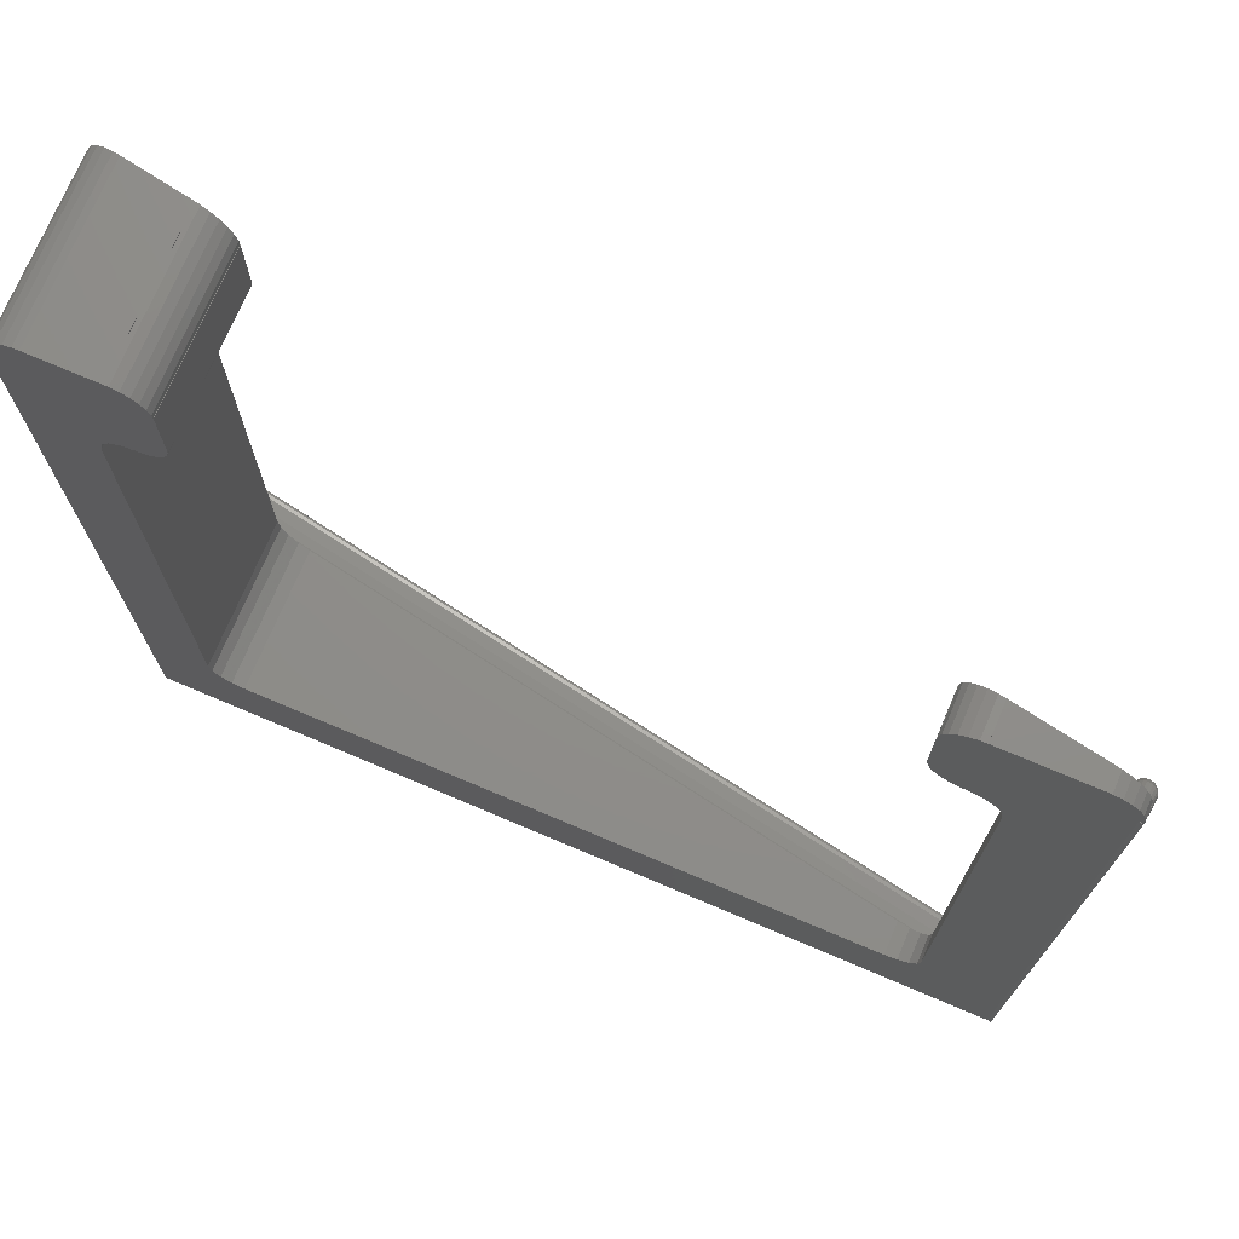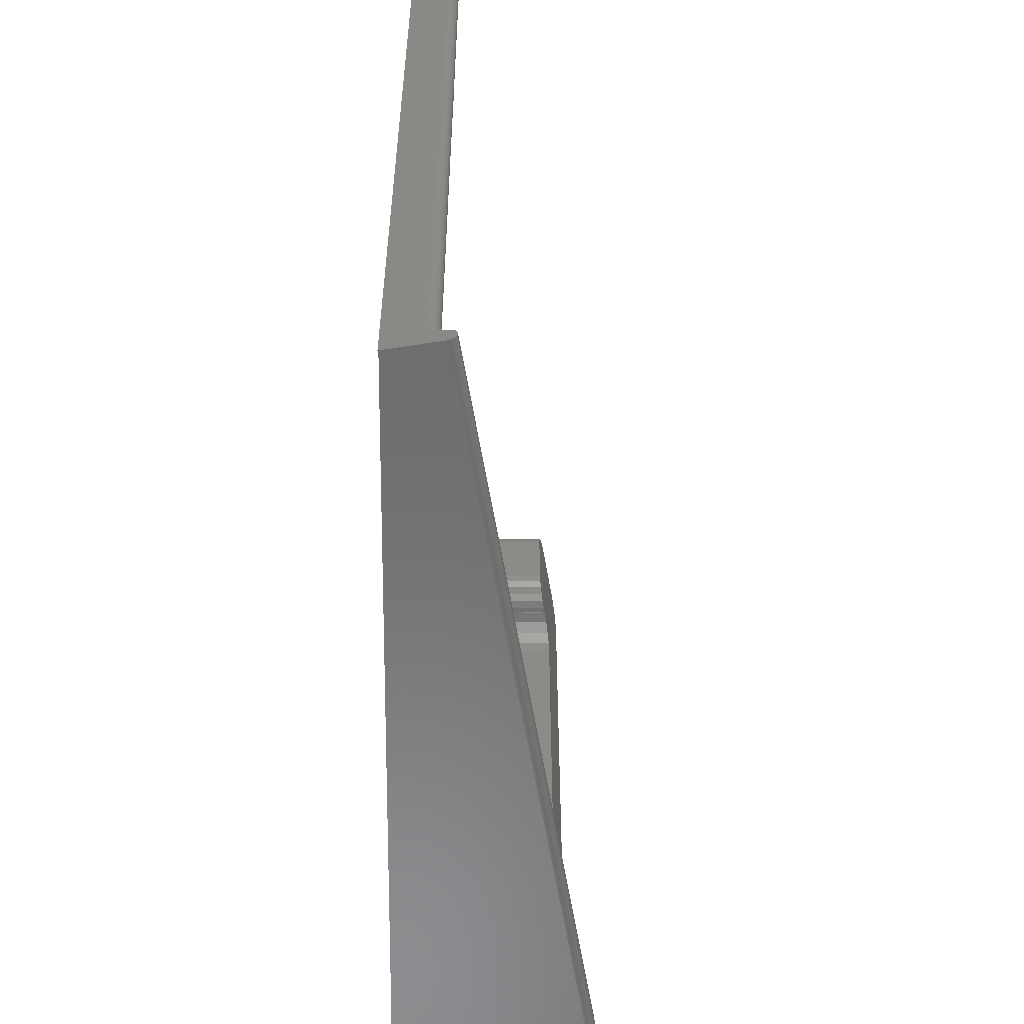
<metadata>
{"format":"stl","ext":"stl","renderer":"f3d","projection":"perspective","resolution":1024,"background":"white","views":[{"elev":73.4,"azim":-157.0,"up":"+Y"},{"elev":-57.5,"azim":-90.7,"up":"+Y"}]}
</metadata>
<code>
# stl→obj: 377 verts, 778 faces
v -1.613 -0.8629 9.149
v -1.613 -0.5371 9.149
v -1.599 -1.179 9.069
v -1.599 -0.2214 9.069
v -1.572 0.06412 8.914
v -1.533 0.3017 8.695
v -1.524 0.3338 8.645
v -1.427 0.4405 8.094
v -1.389 0.5435 7.878
v -1.389 -1.992 7.878
v -1.431 -1.977 8.118
v -1.485 -1.876 8.424
v -1.533 -1.702 8.695
v -1.572 -1.464 8.914
v 129.7 -0.8629 32.31
v 129.7 -0.5371 32.31
v 129.7 -1.179 32.23
v 129.8 -1.464 32.07
v 129.8 -1.702 31.85
v 129.8 -1.876 31.58
v 129.9 -1.977 31.27
v 130 -1.997 30.95
v 129.9 -1.992 31.03
v -1.389 -2 7.878
v 129.9 -2 31.03
v 0 -2 0
v -1.073 1.401 6.084
v -0.7709 2.839 4.372
v -0.5406 4.664 3.066
v -0.3964 6.762 2.248
v -0.3473 9 1.97
v 0 9 0
v 129.9 0.4405 31.25
v 130 0.5929 30.93
v 130.3 1.401 29.24
v 1.717 1.401 6.576
v 1.496 1.271 6.818
v 1.494 1.27 6.819
v 1.493 1.269 6.82
v 1.181 1.149 7.024
v 1.18 1.149 7.025
v 1.178 1.148 7.026
v 0.8254 1.064 7.146
v 0.8238 1.064 7.146
v 0.8221 1.063 7.147
v 0.4505 1.02 7.175
v 0.4489 1.02 7.175
v 0.4472 1.02 7.175
v 0.08018 1.02 7.11
v 0.07858 1.02 7.11
v 0.07705 1.02 7.109
v -0.2623 1.063 6.955
v -0.2638 1.064 6.955
v -0.2652 1.064 6.954
v -0.5555 1.148 6.72
v -0.5569 1.149 6.719
v -0.781 1.269 6.42
v -0.5581 1.149 6.717
v -0.7821 1.27 6.418
v -0.783 1.271 6.416
v -0.908 1.401 6.113
v 129.8 0.3338 31.8
v 129.8 0.3017 31.85
v 129.8 0.06412 32.07
v 129.7 -0.2214 32.23
v 130 -1.936 30.64
v 130.1 -1.798 30.35
v 130.1 -1.59 30.1
v 130.1 -1.326 29.91
v 130.2 -1.023 29.79
v 130.2 -0.7 29.75
v 130.2 -0.3767 29.79
v 130.1 -0.07372 29.91
v 130.1 0.1899 30.1
v 130.1 0.3976 30.35
v 130 0.5364 30.64
v 131 -2 25.22
v 131 8.22 25.22
v 130.9 6.762 25.4
v 130.8 4.664 26.22
v 130.6 2.839 27.53
v 131 -2 0.1
v 0.5671 -2 0.1
v 131 -2 25.23
v 0.0001887 9 3.327e-05
v 0.002954 126.3 0.0005209
v 0.02333 126.4 0.004114
v 0.07189 126.7 0.01268
v 0.1301 126.8 0.02295
v 0.2304 127 0.04063
v 0.4658 127.4 0.08214
v 0.5671 127.4 0.1
v -0.3471 9 1.97
v -0.3963 6.762 2.248
v -0.5405 4.664 3.066
v -0.7708 2.839 4.372
v -0.9246 1.432 6.072
v -0.9254 1.433 6.07
v -0.9258 1.435 6.068
v -0.9775 1.727 5.701
v -0.9777 1.729 5.698
v -0.9776 1.731 5.695
v -0.9364 2.037 5.327
v -0.8703 2.365 4.936
v -0.8694 2.369 4.931
v -0.869 2.371 4.929
v -0.8668 2.382 4.916
v -0.8637 2.397 4.899
v -0.8597 2.416 4.876
v -0.8583 2.422 4.868
v -0.8642 117 6.249
v -0.7821 118 6.418
v -0.679 117 6.575
v -0.5569 118 6.719
v -0.418 117 6.845
v -0.2638 118 6.955
v -0.0975 117 7.043
v 0.07858 118 7.11
v 0.2617 117 7.154
v 0.4489 118 7.175
v 0.6372 117 7.173
v 0.8238 118 7.146
v 1.006 117 7.096
v 1.18 118 7.025
v 1.344 117 6.932
v 1.494 118 6.819
v 1.629 117 6.689
v 1.746 1.432 6.543
v 2.184 2.839 4.893
v 2.096 2.422 5.389
v 2.095 2.416 5.397
v 2.091 2.397 5.42
v 2.088 2.382 5.437
v 2.085 2.371 5.45
v 2.085 2.369 5.452
v 2.084 2.365 5.457
v 2.012 2.037 5.847
v 1.925 1.731 6.207
v 1.924 1.729 6.21
v 1.923 1.727 6.212
v 1.749 1.435 6.54
v 1.748 1.433 6.542
v 2.414 4.664 3.587
v 2.558 6.762 2.769
v 2.59 8.22 2.588
v 1.005 126.6 2.308
v 21.7 130.9 5.956
v 0.7455 126.5 2.262
v 1.113 126.6 2.327
v 111.3 118 21.76
v 111.3 117.4 21.76
v 111.6 116.2 21.82
v 15.93 112.6 4.941
v 2.518 125.2 2.575
v 2.564 124.9 2.583
v 12.85 18 4.396
v 12.85 108 4.396
v 2.588 84.85 2.587
v 2.588 73.69 2.587
v 120.8 16.09 23.42
v 119.7 14.46 23.23
v 2.36 125.7 2.547
v 2.445 125.4 2.562
v 5 133 3.012
v 0.4008 126.3 2.202
v 0.6371 126.5 2.243
v 131 128 25.23
v 112.4 131.2 21.96
v 111.8 130.1 21.84
v 130 130.9 25.06
v 111.4 128.9 21.77
v 130.6 129.8 25.16
v 4.373 133 2.902
v 0.1014 126.1 2.149
v 0.212 126.2 2.168
v 113.3 132 22.12
v 128.1 132.5 24.72
v 22.65 128 6.125
v 22.61 128 6.118
v 126 133 24.34
v 116.3 133 22.63
v 114.4 132.6 22.31
v 129.2 131.9 24.91
v 126.9 132.9 24.51
v 111.3 128 21.76
v 130.9 128.6 25.22
v 130.9 128 25.22
v 111.3 118 21.75
v 112.2 115.1 21.92
v 116.3 113 22.63
v 118 112.6 22.95
v 113.1 114.1 22.07
v 114.2 113.5 22.26
v 115.3 113.1 22.47
v 119.7 111.5 23.23
v 120.8 109.9 23.42
v 18.28 113 5.354
v 19.49 113.4 5.568
v 17.65 113 5.243
v 121.1 108 23.49
v 121.1 18 23.49
v 22.65 118 6.125
v 1.588 126.5 2.411
v 1.825 126.3 2.453
v 2.587 124.8 2.587
v 118 13.38 22.95
v 116.1 13 22.61
v 17.85 13 5.278
v 2.257 125.8 2.529
v 2.124 126.1 2.505
v 2.014 126.2 2.486
v 15.93 13.38 4.941
v 14.31 14.46 4.655
v 13.23 16.09 4.463
v 13.23 109.9 4.463
v 14.31 111.5 4.655
v 20.59 114 5.761
v 21.5 114.8 5.922
v 22.17 115.9 6.041
v 22.56 117.1 6.109
v 22.62 118 6.12
v 22.61 128.6 6.118
v 17.65 133 5.243
v 22.3 129.8 6.063
v 20.84 131.9 5.805
v 19.78 132.5 5.619
v 18.59 132.9 5.408
v 3.159 132.6 2.688
v 2.061 132 2.494
v 1.147 131.2 2.333
v 0.4759 130.1 2.215
v 0.08856 128.9 2.146
v 0.02962 128 2.136
v 115.7 133 22.52
v 0 125.9 2.131
v 0 128 2.131
v 111.3 128 21.75
v 1.48 126.5 2.392
v 1.22 126.6 2.346
v 131 128 0.1
v 0 126.3 0.1
v 0 128 0.1
v 0.003386 126.3 0.1
v 0.02962 128 0.1
v 0.08856 128.9 0.1
v 0.4759 130.1 0.1
v 0.05649 126.6 0.1
v 1.147 131.2 0.1
v 0.1111 126.8 0.1
v 0.2316 127 0.1
v 2.061 132 0.1
v 0.4627 127.3 0.1
v 5 133 0.1
v 17.65 133 0.1
v 12.85 18 0.1
v 13.23 16.09 0.1
v 14.31 14.46 0.1
v 15.93 13.38 0.1
v 17.85 13 0.1
v 116.1 13 0.1
v 118 13.38 0.1
v 119.7 14.46 0.1
v 120.8 16.09 0.1
v 121.1 18 0.1
v 126 133 0.1
v 121.1 108 0.1
v 116.3 133 0.1
v 120.8 109.9 0.1
v 111.3 128 0.1
v 119.7 111.5 0.1
v 111.3 117.4 0.1
v 118 112.6 0.1
v 113.1 114.1 0.1
v 116.3 113 0.1
v 114.2 113.5 0.1
v 115.3 113.1 0.1
v 111.3 118 0.1
v 112.2 115.1 0.1
v 111.6 116.2 0.1
v 3.159 132.6 0.1
v 4.373 133 0.1
v 111.4 128.9 0.1
v 111.8 130.1 0.1
v 112.4 131.2 0.1
v 113.3 132 0.1
v 114.4 132.6 0.1
v 115.7 133 0.1
v 126.9 132.9 0.1
v 128.1 132.5 0.1
v 129.2 131.9 0.1
v 130 130.9 0.1
v 130.6 129.8 0.1
v 130.9 128.6 0.1
v 130.9 128 0.1
v 0.22 127 0.1
v 0.1241 126.8 0.1
v 0.01194 126.4 0.1
v 18.59 132.9 0.1
v 19.78 132.5 0.1
v 20.84 131.9 0.1
v 21.7 130.9 0.1
v 22.3 129.8 0.1
v 22.61 128.6 0.1
v 22.61 128 0.1
v 22.65 128 0.1
v 22.65 118 0.1
v 22.62 118 0.1
v 22.56 117.1 0.1
v 22.17 115.9 0.1
v 21.5 114.8 0.1
v 20.59 114 0.1
v 19.49 113.4 0.1
v 18.28 113 0.1
v 17.65 113 0.1
v 15.93 112.6 0.1
v 14.31 111.5 0.1
v 13.23 109.9 0.1
v 12.85 108 0.1
v -0.1145 125.9 0.6668
v 0 126.3 0.1163
v -0.4698 124.3 2.682
v -0.7409 122.1 4.219
v -0.9358 118 5.324
v -0.9684 117 5.51
v -0.9777 118 5.698
v -0.9637 117 5.886
v -0.9254 118 6.07
v -0.6158 119.9 6.216
v -0.8026 119.8 5.899
v -0.3536 119.9 6.48
v -0.03229 120 6.673
v 0.3271 120 6.783
v 0.7024 120 6.803
v 1.07 119.9 6.731
v 1.407 119.9 6.573
v 1.748 118 6.542
v 1.691 119.8 6.339
v 1.847 117 6.382
v 1.924 118 6.21
v 1.98 117 6.029
v 2.013 118 5.844
v 2.208 122.1 4.739
v 2.479 124.3 3.202
v -0.1334 124.9 3.481
v 0.138 125.1 3.692
v 0 126.1 1.706
v 0 126.4 0.2006
v 0 126.5 0.4204
v 0 126.5 0.5501
v 0 126.4 1.005
v 0 126.4 1.26
v 0 126.3 1.348
v 2.363 124.5 3.455
v 2.161 124.7 3.671
v 1.889 124.9 3.837
v 1.562 125.1 3.943
v 1.2 125.2 3.982
v 0.8264 125.2 3.951
v 0.4651 125.2 3.853
v -0.08002 126.3 0.8742
v -0.7282 122.3 4.551
v -0.4477 124.5 2.96
v -0.9039 119.7 5.547
v -0.9106 119.6 5.182
v -0.1643 122.7 5.406
v -0.6214 122.4 4.872
v -0.43 122.6 5.163
v 0.1592 122.8 5.587
v 0.8939 122.8 5.717
v 0.5194 122.8 5.692
v 1.26 122.7 5.657
v 1.593 122.6 5.519
v 1.872 122.4 5.312
v 1.907 119.7 6.042
v 2.038 119.6 5.702
v 2.082 122.3 5.046
v -0.3322 124.7 3.232
f 1 2 3
f 3 2 4
f 3 4 5
f 3 5 6
f 3 6 7
f 3 7 8
f 3 8 9
f 3 9 10
f 3 10 11
f 3 11 12
f 3 12 13
f 3 13 14
f 2 1 15
f 16 2 15
f 15 1 3
f 17 15 3
f 17 3 14
f 18 17 14
f 18 14 13
f 19 18 13
f 19 13 12
f 20 19 12
f 20 12 11
f 21 20 11
f 21 11 10
f 22 21 23
f 23 21 10
f 10 24 25
f 23 10 25
f 24 10 26
f 26 10 9
f 26 9 27
f 26 27 28
f 28 29 26
f 29 30 26
f 30 31 26
f 26 31 32
f 33 34 35
f 33 35 36
f 33 36 37
f 33 37 38
f 38 39 33
f 39 40 33
f 40 41 33
f 41 42 33
f 42 43 33
f 43 44 33
f 44 45 33
f 45 46 33
f 46 47 33
f 47 48 33
f 48 49 33
f 49 9 33
f 50 9 49
f 51 9 50
f 52 9 51
f 53 9 52
f 54 9 53
f 55 9 54
f 56 9 55
f 57 27 58
f 59 27 57
f 60 61 27
f 60 27 59
f 58 27 9
f 58 9 56
f 33 9 8
f 33 8 62
f 62 8 7
f 6 63 7
f 7 63 62
f 6 5 64
f 63 6 64
f 5 4 65
f 64 5 65
f 4 2 16
f 65 4 16
f 16 15 17
f 19 16 18
f 18 16 17
f 20 16 19
f 21 16 20
f 22 16 21
f 66 16 22
f 67 16 66
f 68 16 67
f 69 16 68
f 70 16 69
f 71 16 70
f 72 16 71
f 73 16 72
f 74 16 73
f 75 16 74
f 76 16 75
f 34 16 76
f 33 16 34
f 62 16 33
f 63 16 62
f 64 16 63
f 65 16 64
f 22 25 77
f 78 79 77
f 79 80 77
f 80 81 77
f 73 72 81
f 34 76 35
f 76 75 35
f 75 74 35
f 74 73 35
f 81 72 77
f 72 71 77
f 71 70 77
f 70 69 77
f 69 68 77
f 68 67 77
f 67 66 77
f 23 25 22
f 66 22 77
f 81 35 73
f 25 24 26
f 82 25 83
f 83 25 26
f 77 25 82
f 84 77 82
f 26 32 83
f 83 32 85
f 83 85 86
f 83 86 87
f 83 87 88
f 83 88 89
f 83 89 90
f 83 90 91
f 83 91 92
f 31 93 32
f 32 93 85
f 94 93 31
f 30 94 31
f 95 94 30
f 29 95 30
f 96 95 29
f 28 96 29
f 97 27 61
f 97 98 27
f 98 99 27
f 99 100 27
f 100 101 27
f 101 102 27
f 102 103 27
f 103 104 27
f 104 105 27
f 27 106 28
f 106 107 28
f 107 108 28
f 108 109 28
f 28 110 96
f 109 110 28
f 105 106 27
f 97 61 111
f 111 61 60
f 111 60 112
f 112 60 59
f 59 57 112
f 112 57 113
f 113 57 58
f 113 58 114
f 114 58 56
f 114 56 55
f 115 114 55
f 115 55 54
f 116 115 54
f 53 116 54
f 116 53 52
f 117 116 52
f 117 52 51
f 118 117 51
f 50 118 51
f 118 50 49
f 119 118 49
f 119 49 48
f 120 119 48
f 47 120 48
f 120 47 46
f 121 120 46
f 121 46 45
f 122 121 45
f 44 122 45
f 122 44 43
f 123 122 43
f 123 43 42
f 124 123 42
f 41 124 42
f 124 41 40
f 125 124 40
f 125 40 39
f 126 125 39
f 38 126 39
f 126 38 37
f 127 126 37
f 127 37 36
f 128 127 36
f 81 129 35
f 35 129 130
f 35 130 131
f 131 132 35
f 132 133 35
f 133 134 35
f 134 135 35
f 135 136 35
f 136 137 35
f 137 138 35
f 138 139 35
f 139 140 35
f 140 141 35
f 141 142 35
f 142 128 35
f 128 36 35
f 81 80 143
f 129 81 143
f 80 79 144
f 143 80 144
f 79 78 145
f 144 79 145
f 146 147 148
f 149 147 146
f 150 151 152
f 153 154 155
f 156 157 158
f 156 158 159
f 160 161 78
f 153 162 163
f 164 165 166
f 77 84 78
f 84 167 78
f 168 169 170
f 169 171 172
f 164 173 174
f 164 174 175
f 176 168 177
f 178 179 149
f 164 166 148
f 164 175 165
f 180 181 181
f 182 180 180
f 180 181 182
f 168 170 183
f 177 184 176
f 171 185 186
f 183 177 168
f 172 170 169
f 186 172 171
f 187 186 185
f 150 167 188
f 189 167 150
f 152 189 150
f 190 191 190
f 192 167 189
f 193 167 192
f 194 167 193
f 190 167 194
f 191 167 190
f 195 167 191
f 196 167 195
f 197 198 199
f 200 167 196
f 201 160 78
f 78 167 200
f 202 203 204
f 153 155 205
f 161 206 78
f 153 163 154
f 207 208 145
f 153 209 162
f 207 78 206
f 145 78 207
f 153 210 209
f 211 199 204
f 145 208 212
f 210 199 211
f 145 212 213
f 153 199 210
f 145 213 214
f 145 156 159
f 145 214 156
f 158 157 205
f 157 215 205
f 215 216 205
f 216 153 205
f 199 199 204
f 199 198 204
f 198 217 204
f 217 218 204
f 218 219 204
f 219 220 204
f 220 221 204
f 221 202 204
f 179 222 149
f 223 223 148
f 222 224 149
f 224 147 149
f 147 225 148
f 225 226 148
f 226 227 148
f 227 223 148
f 223 164 148
f 223 164 164
f 173 228 174
f 228 229 174
f 229 230 174
f 230 231 174
f 231 232 174
f 232 233 174
f 234 182 181
f 182 184 180
f 235 233 236
f 235 174 233
f 182 176 184
f 237 187 185
f 237 167 187
f 237 188 167
f 200 201 78
f 202 238 203
f 239 178 149
f 238 178 239
f 202 178 238
f 240 167 84
f 82 240 84
f 241 242 243
f 243 242 244
f 243 244 245
f 243 245 246
f 247 246 248
f 247 248 249
f 250 251 252
f 253 254 253
f 83 255 256
f 83 256 257
f 83 257 258
f 83 258 259
f 82 259 260
f 82 260 261
f 82 261 262
f 82 262 263
f 82 263 264
f 265 264 266
f 267 266 268
f 269 268 270
f 271 270 272
f 273 272 274
f 275 274 276
f 269 277 277
f 275 273 274
f 273 278 272
f 278 279 272
f 279 271 272
f 92 280 281
f 271 277 270
f 92 281 253
f 277 269 270
f 269 269 268
f 269 282 268
f 282 283 268
f 283 284 268
f 284 285 268
f 285 286 268
f 286 287 268
f 287 267 268
f 267 267 266
f 267 265 266
f 265 265 264
f 265 288 264
f 288 289 264
f 289 290 264
f 290 291 264
f 291 292 264
f 292 293 264
f 293 294 264
f 294 240 264
f 240 82 264
f 82 83 259
f 251 280 92
f 251 92 252
f 248 251 250
f 248 250 295
f 248 295 296
f 248 296 249
f 297 246 247
f 243 246 297
f 274 272 274
f 92 253 254
f 92 254 254
f 92 254 298
f 92 298 299
f 92 299 300
f 92 300 301
f 92 301 302
f 92 302 303
f 92 303 304
f 92 304 305
f 92 305 306
f 92 306 307
f 92 307 308
f 92 308 309
f 92 309 310
f 92 310 311
f 92 311 312
f 92 312 313
f 92 313 314
f 92 314 314
f 92 314 315
f 92 315 316
f 92 316 317
f 92 317 318
f 92 318 255
f 92 255 83
f 91 252 92
f 90 250 91
f 91 250 252
f 90 295 250
f 296 295 89
f 89 295 90
f 247 249 88
f 88 249 89
f 89 249 296
f 297 247 87
f 87 247 88
f 87 243 297
f 319 241 86
f 319 320 241
f 86 243 87
f 243 86 241
f 109 319 110
f 110 319 86
f 110 86 96
f 93 86 85
f 96 86 93
f 96 93 94
f 95 96 94
f 108 321 109
f 109 321 319
f 107 322 108
f 108 322 321
f 323 322 106
f 106 322 107
f 324 323 105
f 105 323 106
f 104 324 105
f 103 324 104
f 103 102 324
f 101 325 102
f 102 325 324
f 101 100 325
f 325 100 326
f 326 100 99
f 326 99 327
f 327 99 98
f 98 97 327
f 327 97 111
f 112 327 111
f 328 329 112
f 328 112 114
f 114 112 113
f 329 327 112
f 330 328 114
f 330 114 116
f 116 114 115
f 331 330 116
f 331 116 118
f 118 116 117
f 332 118 120
f 120 118 119
f 332 331 118
f 333 120 122
f 122 120 121
f 333 332 120
f 334 333 122
f 334 122 124
f 124 122 123
f 335 334 124
f 335 124 126
f 126 124 125
f 336 126 127
f 337 335 126
f 337 126 336
f 336 127 128
f 142 336 128
f 336 142 141
f 338 336 141
f 338 141 140
f 339 338 140
f 139 339 140
f 339 139 138
f 340 339 138
f 340 138 137
f 136 340 137
f 135 340 136
f 341 340 135
f 134 341 135
f 342 341 134
f 133 342 134
f 342 133 132
f 343 342 132
f 343 132 131
f 205 343 158
f 158 343 131
f 158 131 130
f 159 158 130
f 159 130 129
f 144 159 143
f 143 159 129
f 145 159 144
f 344 345 174
f 174 345 175
f 344 235 346
f 344 174 235
f 235 236 346
f 346 236 242
f 320 242 241
f 347 242 320
f 348 242 347
f 349 242 348
f 350 242 349
f 351 242 350
f 352 242 351
f 346 242 352
f 233 244 236
f 236 244 242
f 244 233 245
f 245 233 232
f 245 232 246
f 246 232 231
f 246 231 248
f 248 231 230
f 248 230 251
f 251 230 229
f 251 229 280
f 280 229 228
f 280 228 281
f 281 228 173
f 281 173 253
f 253 173 164
f 164 164 253
f 253 164 253
f 253 164 254
f 254 164 223
f 254 223 223
f 254 254 223
f 254 223 298
f 298 223 227
f 298 227 299
f 299 227 226
f 299 226 300
f 300 226 225
f 301 300 225
f 147 301 225
f 302 301 147
f 224 302 147
f 303 302 224
f 222 303 224
f 179 304 303
f 222 179 303
f 178 305 179
f 179 305 304
f 305 178 202
f 306 305 202
f 306 202 221
f 307 306 221
f 220 308 307
f 221 220 307
f 219 309 308
f 220 219 308
f 218 310 309
f 219 218 309
f 217 311 310
f 218 217 310
f 198 312 311
f 217 198 311
f 197 313 312
f 198 197 312
f 199 314 313
f 197 199 313
f 314 199 199
f 314 314 199
f 314 199 153
f 315 314 153
f 315 153 216
f 316 315 216
f 316 216 215
f 317 316 215
f 317 215 157
f 318 317 157
f 318 157 156
f 255 318 156
f 156 214 256
f 255 156 256
f 214 213 257
f 256 214 257
f 212 258 213
f 213 258 257
f 208 259 212
f 212 259 258
f 207 260 208
f 208 260 259
f 206 261 207
f 207 261 260
f 161 262 206
f 206 262 261
f 160 263 161
f 161 263 262
f 201 264 160
f 160 264 263
f 200 266 201
f 201 266 264
f 200 196 266
f 266 196 268
f 196 195 268
f 268 195 270
f 270 195 191
f 272 270 191
f 272 191 190
f 274 272 190
f 190 274 190
f 190 274 274
f 194 276 274
f 190 194 274
f 193 275 276
f 194 193 276
f 192 273 275
f 193 192 275
f 278 273 189
f 189 273 192
f 279 278 152
f 152 278 189
f 271 279 151
f 151 279 152
f 271 151 277
f 277 151 150
f 277 150 188
f 277 277 188
f 237 269 188
f 188 269 277
f 185 269 237
f 237 269 269
f 269 185 282
f 282 185 171
f 282 171 283
f 283 171 169
f 283 169 284
f 284 169 168
f 284 168 285
f 285 168 176
f 285 176 286
f 286 176 182
f 286 182 287
f 287 182 234
f 287 234 267
f 267 234 181
f 181 181 267
f 267 181 267
f 267 181 265
f 265 181 180
f 265 180 180
f 265 265 180
f 265 180 288
f 288 180 184
f 288 184 289
f 289 184 177
f 289 177 290
f 290 177 183
f 291 290 183
f 170 291 183
f 292 291 170
f 172 292 170
f 293 292 172
f 186 293 172
f 187 294 293
f 186 187 293
f 167 240 187
f 187 240 294
f 155 343 205
f 154 353 343
f 155 154 343
f 163 353 154
f 162 354 353
f 163 162 353
f 209 355 354
f 162 209 354
f 210 355 209
f 356 355 211
f 211 355 210
f 204 356 211
f 203 356 204
f 357 356 238
f 238 356 203
f 239 357 238
f 358 357 149
f 149 357 239
f 359 358 146
f 146 358 149
f 148 359 146
f 345 359 166
f 166 359 148
f 165 345 166
f 175 345 165
f 319 360 320
f 320 360 347
f 319 321 360
f 321 322 361
f 360 321 362
f 321 361 362
f 322 363 361
f 322 364 363
f 322 323 364
f 323 324 364
f 324 325 364
f 364 325 363
f 363 325 327
f 327 325 326
f 363 327 329
f 365 328 330
f 366 329 328
f 367 366 328
f 367 328 365
f 366 363 329
f 365 330 331
f 368 365 331
f 368 331 332
f 369 332 333
f 370 368 332
f 370 332 369
f 369 333 371
f 371 333 334
f 371 334 335
f 372 335 373
f 373 335 337
f 372 371 335
f 374 337 336
f 374 336 339
f 339 336 338
f 373 337 374
f 375 339 340
f 375 374 339
f 375 340 341
f 375 341 342
f 376 374 342
f 343 376 342
f 342 374 375
f 353 376 343
f 359 345 368
f 345 365 368
f 344 365 345
f 377 344 352
f 352 344 346
f 344 367 365
f 344 366 367
f 377 366 344
f 362 377 351
f 351 377 352
f 362 351 360
f 360 351 350
f 349 360 350
f 348 360 349
f 347 360 348
f 353 373 376
f 354 373 353
f 355 373 354
f 355 372 373
f 355 371 372
f 356 371 355
f 356 369 371
f 357 369 356
f 357 358 369
f 358 370 369
f 358 368 370
f 359 368 358
f 361 363 366
f 362 361 366
f 362 366 377
f 376 373 374

</code>
